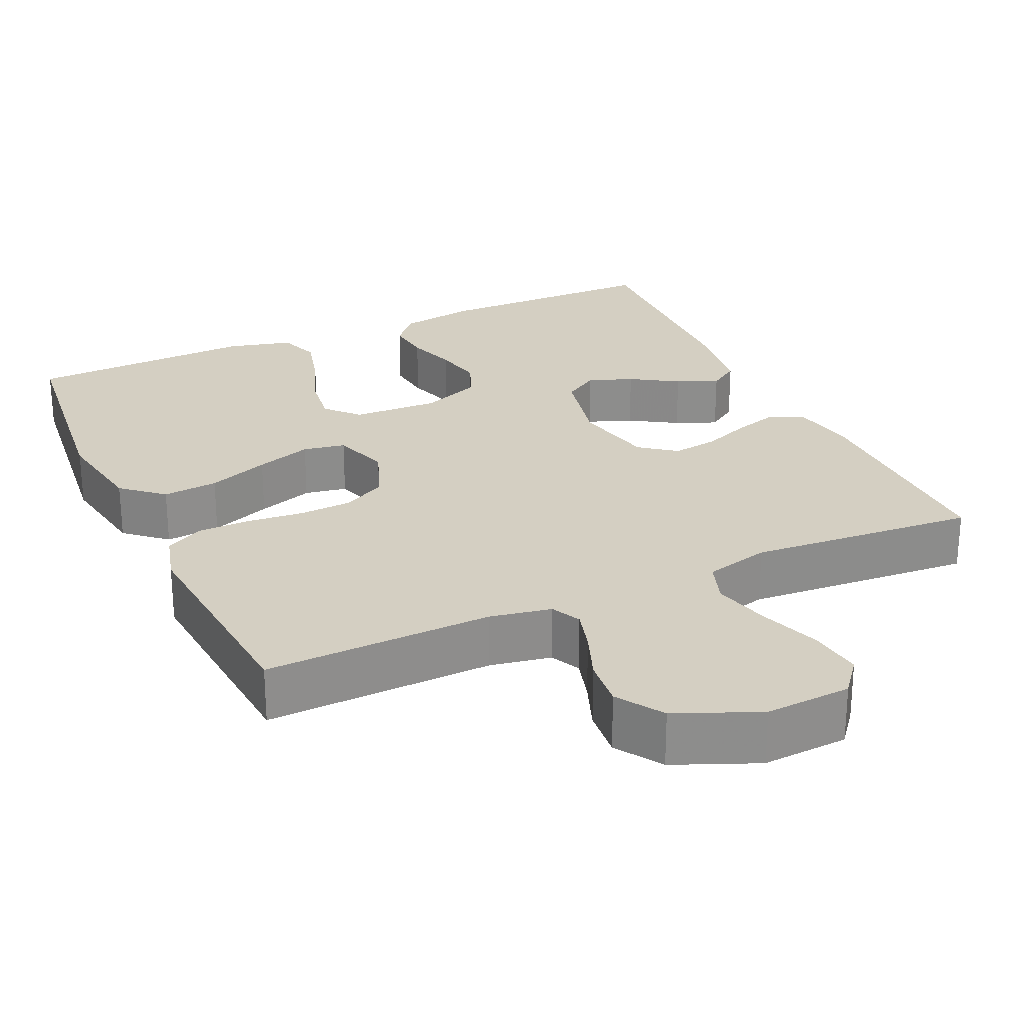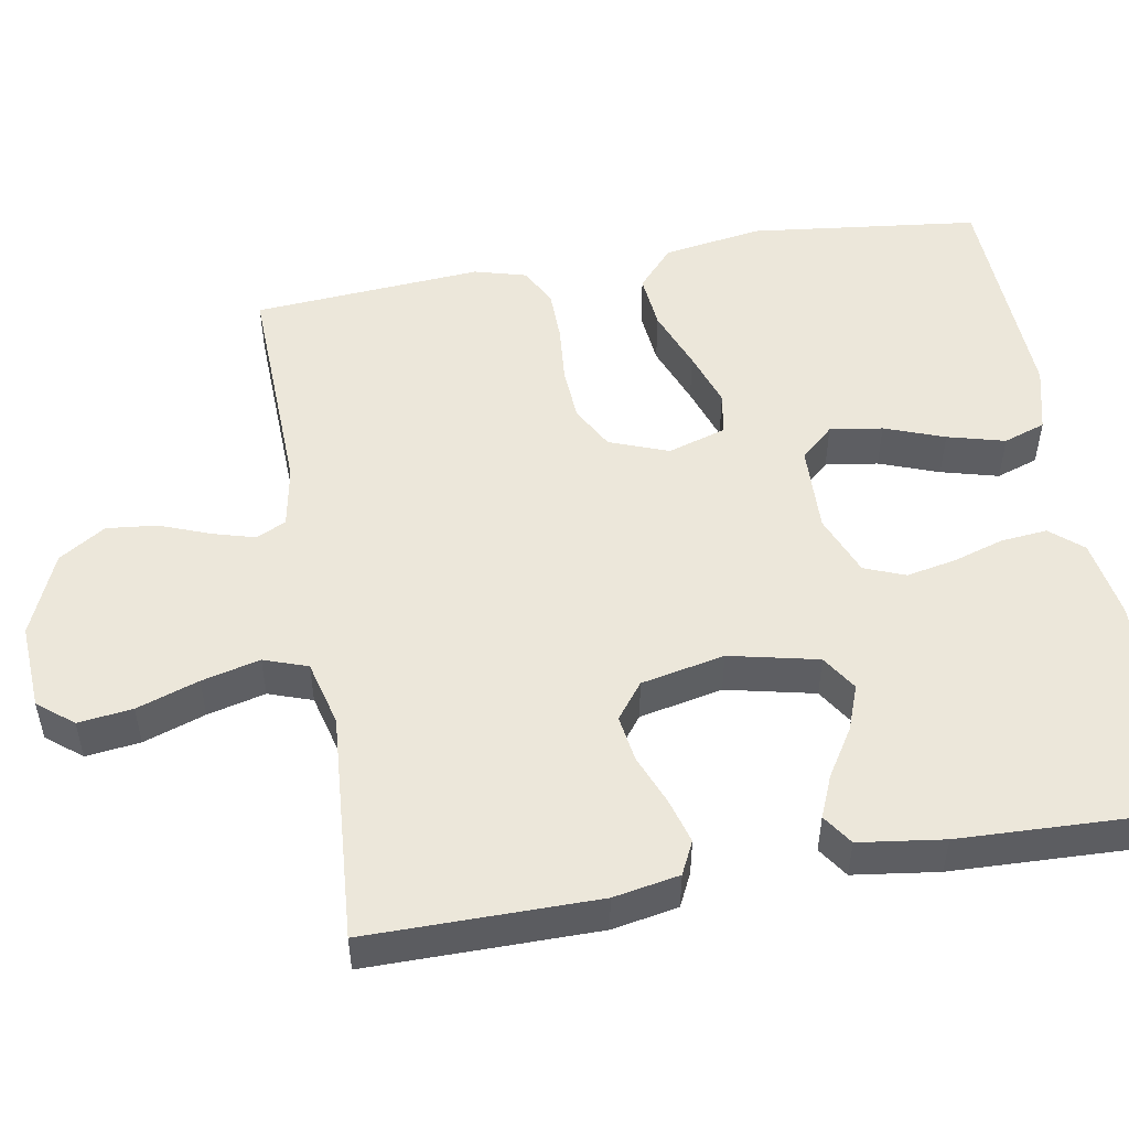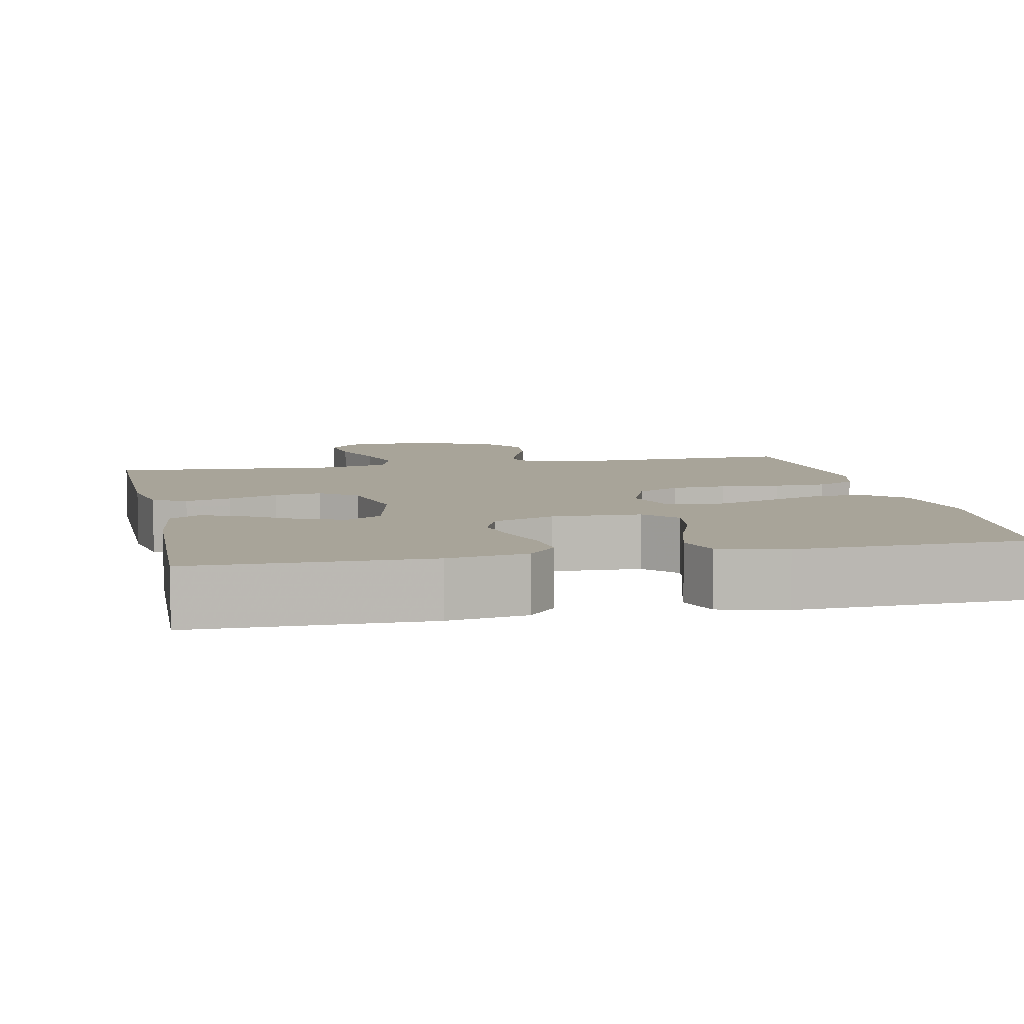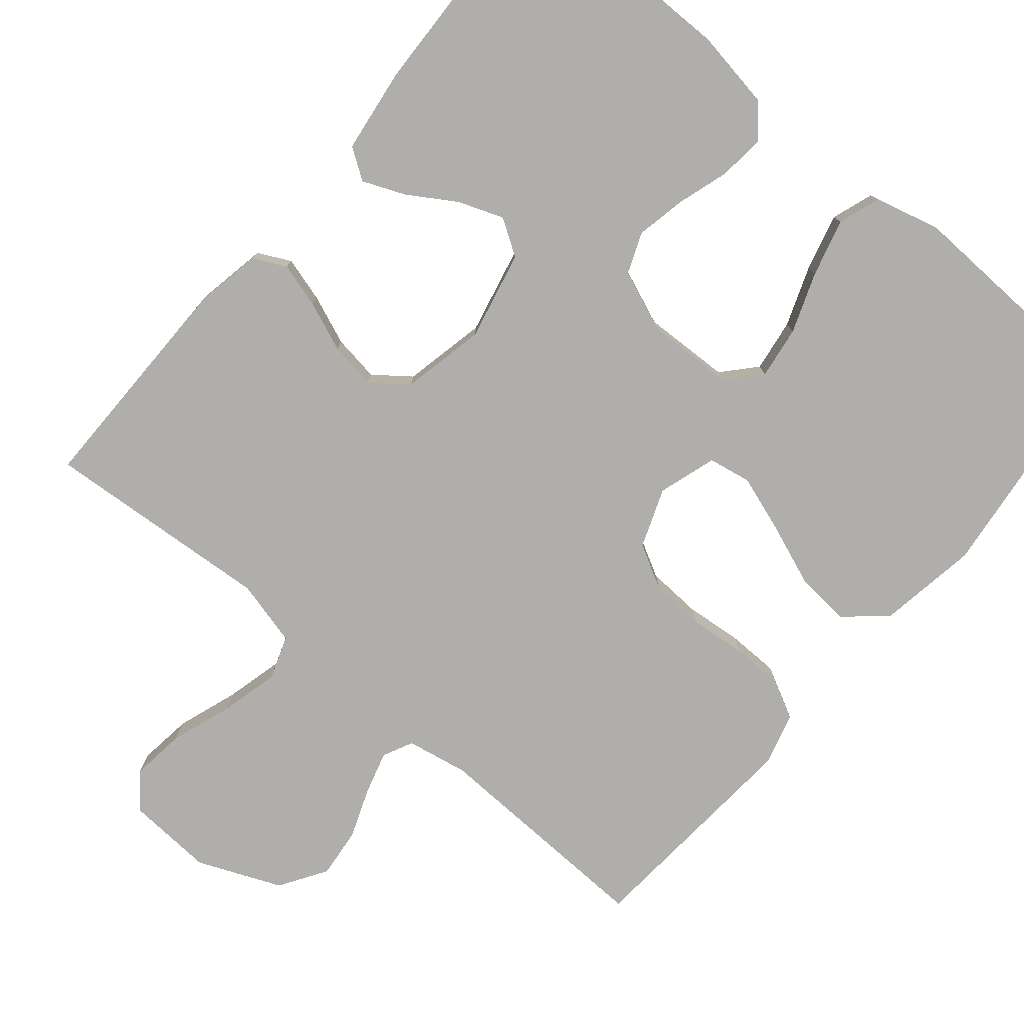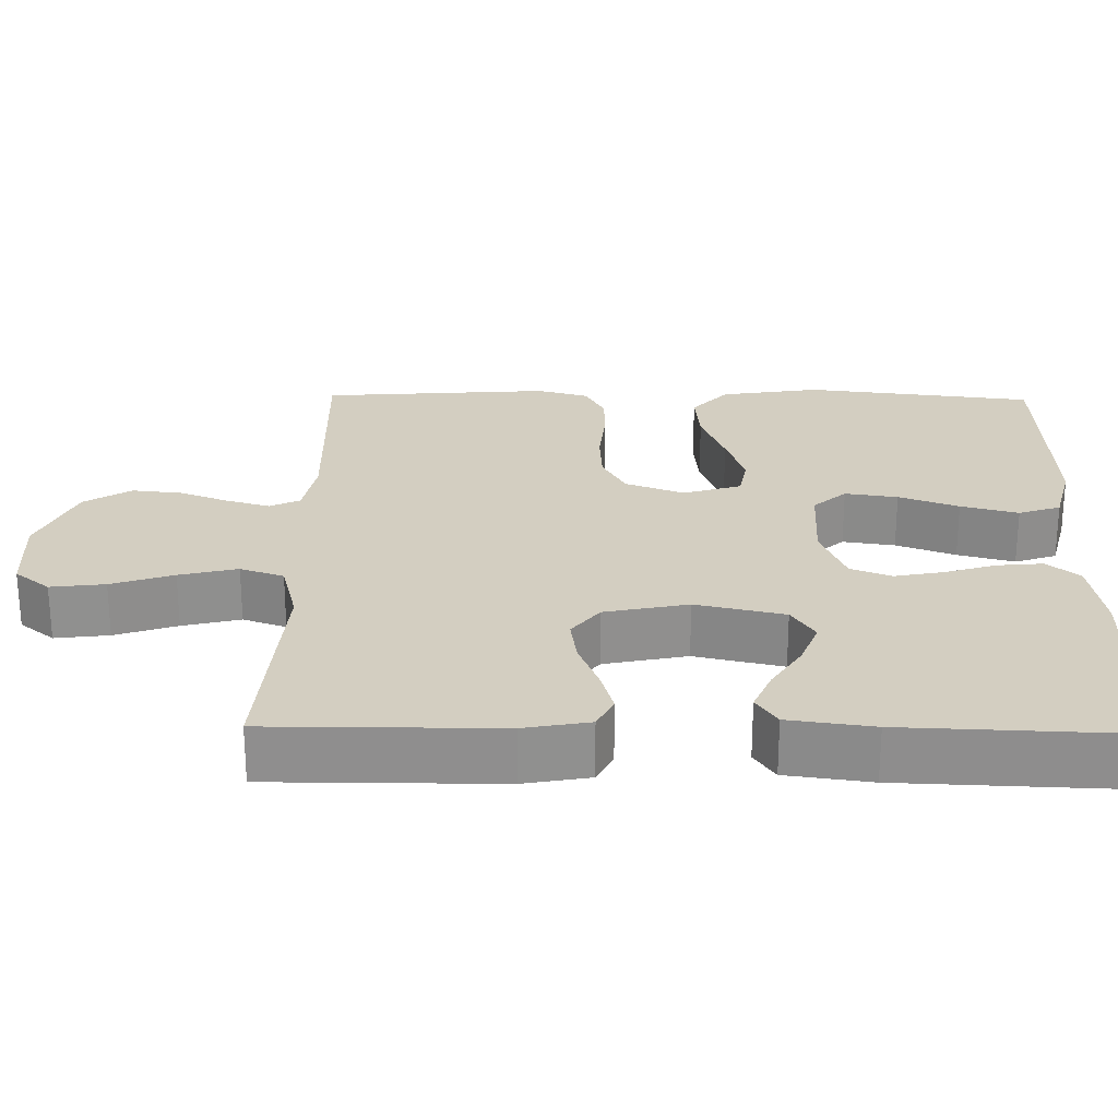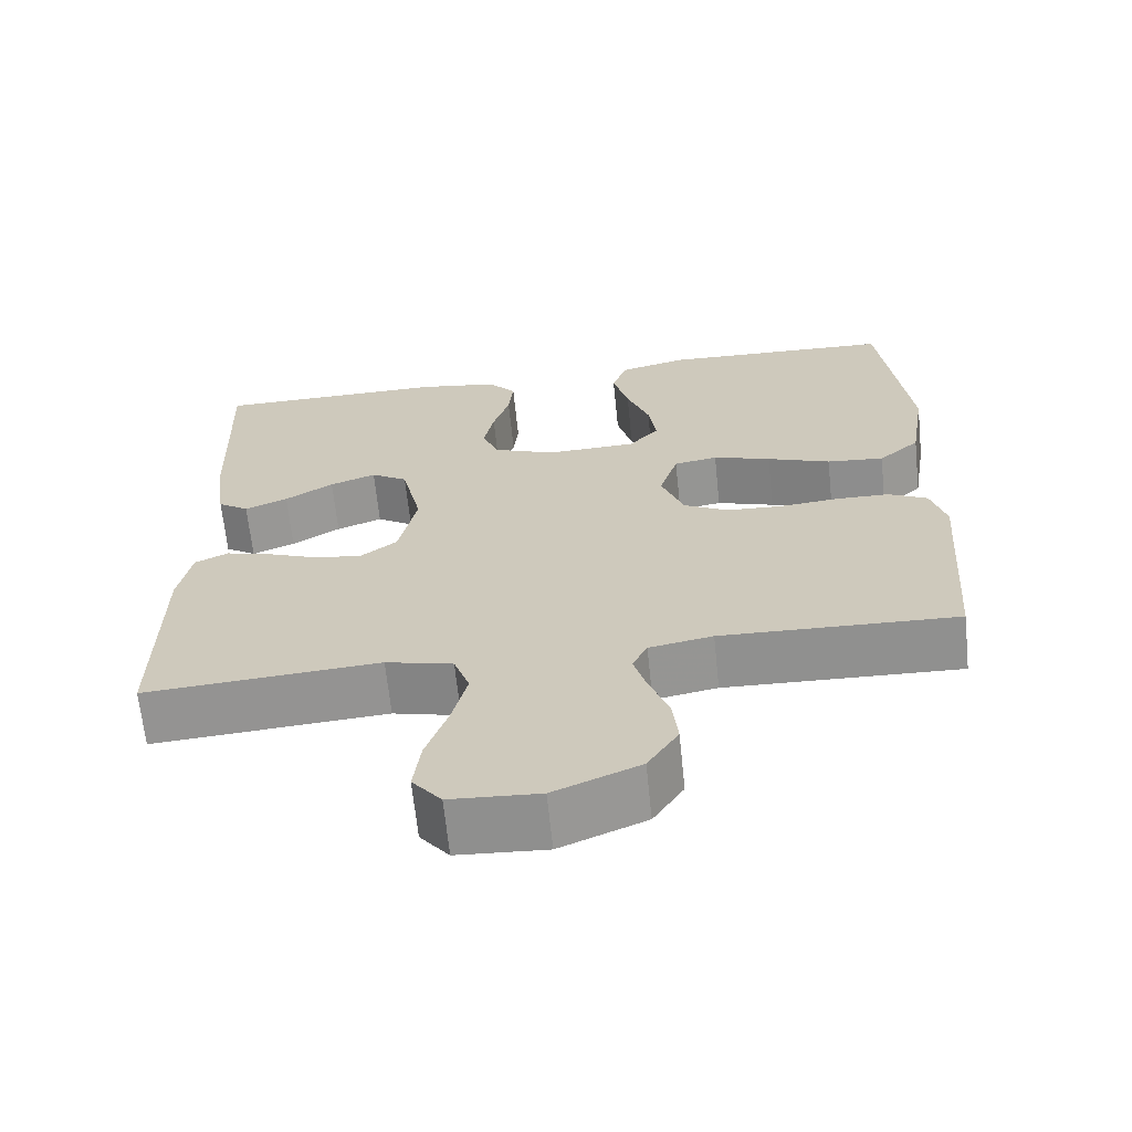
<metadata>
{"format":"obj","ext":"obj","renderer":"f3d","projection":"perspective","resolution":1024,"background":"white","views":[{"elev":25.8,"azim":155.3,"up":"+Y"},{"elev":51.0,"azim":-99.9,"up":"+Y"},{"elev":7.1,"azim":-11.9,"up":"+Y"},{"elev":-77.9,"azim":-40.0,"up":"+Y"},{"elev":24.9,"azim":-89.0,"up":"+Y"},{"elev":-66.0,"azim":5.9,"up":"+Z"}]}
</metadata>
<code>
v -0.5 0.07 0.5
v -0.2 0.07 0.502
v -0.097 0.07 0.485
v -0.061 0.07 0.443
v -0.067 0.07 0.383
v -0.088 0.07 0.316
v -0.101 0.07 0.251
v -0.08 0.07 0.198
v 0 0.07 0.166
v 0.115 0.07 0.17
v 0.154 0.07 0.213
v 0.144 0.07 0.282
v 0.115 0.07 0.36
v 0.095 0.07 0.435
v 0.114 0.07 0.49
v 0.2 0.07 0.512
v 0.5 0.07 0.5
v 0.535 0.07 0.2
v 0.514 0.07 0.07
v 0.461 0.07 0.023
v 0.388 0.07 0.03
v 0.307 0.07 0.061
v 0.233 0.07 0.086
v 0.177 0.07 0.076
v 0.153 0.07 0
v 0.182 0.07 -0.077
v 0.239 0.07 -0.108
v 0.31 0.07 -0.112
v 0.386 0.07 -0.105
v 0.454 0.07 -0.106
v 0.504 0.07 -0.132
v 0.523 0.07 -0.2
v 0.5 0.07 -0.5
v 0.2 0.07 -0.49
v 0.119 0.07 -0.505
v 0.1 0.07 -0.544
v 0.116 0.07 -0.6
v 0.141 0.07 -0.665
v 0.148 0.07 -0.731
v 0.109 0.07 -0.792
v 0 0.07 -0.838
v -0.113 0.07 -0.831
v -0.15 0.07 -0.785
v -0.141 0.07 -0.714
v -0.113 0.07 -0.633
v -0.094 0.07 -0.557
v -0.114 0.07 -0.5
v -0.2 0.07 -0.478
v -0.5 0.07 -0.5
v -0.499 0.07 -0.2
v -0.483 0.07 -0.114
v -0.44 0.07 -0.093
v -0.381 0.07 -0.11
v -0.316 0.07 -0.136
v -0.255 0.07 -0.145
v -0.208 0.07 -0.109
v -0.185 0.07 0
v -0.211 0.07 0.116
v -0.258 0.07 0.146
v -0.317 0.07 0.124
v -0.379 0.07 0.085
v -0.434 0.07 0.062
v -0.474 0.07 0.089
v -0.489 0.07 0.2
v -0.5 0 0.5
v -0.2 0 0.502
v -0.097 0 0.485
v -0.061 0 0.443
v -0.067 0 0.383
v -0.088 0 0.316
v -0.101 0 0.251
v -0.08 0 0.198
v 0 0 0.166
v 0.115 0 0.17
v 0.154 0 0.213
v 0.144 0 0.282
v 0.115 0 0.36
v 0.095 0 0.435
v 0.114 0 0.49
v 0.2 0 0.512
v 0.5 0 0.5
v 0.535 0 0.2
v 0.514 0 0.07
v 0.461 0 0.023
v 0.388 0 0.03
v 0.307 0 0.061
v 0.233 0 0.086
v 0.177 0 0.076
v 0.153 0 0
v 0.182 0 -0.077
v 0.239 0 -0.108
v 0.31 0 -0.112
v 0.386 0 -0.105
v 0.454 0 -0.106
v 0.504 0 -0.132
v 0.523 0 -0.2
v 0.5 0 -0.5
v 0.2 0 -0.49
v 0.119 0 -0.505
v 0.1 0 -0.544
v 0.116 0 -0.6
v 0.141 0 -0.665
v 0.148 0 -0.731
v 0.109 0 -0.792
v 0 0 -0.838
v -0.113 0 -0.831
v -0.15 0 -0.785
v -0.141 0 -0.714
v -0.113 0 -0.633
v -0.094 0 -0.557
v -0.114 0 -0.5
v -0.2 0 -0.478
v -0.5 0 -0.5
v -0.499 0 -0.2
v -0.483 0 -0.114
v -0.44 0 -0.093
v -0.381 0 -0.11
v -0.316 0 -0.136
v -0.255 0 -0.145
v -0.208 0 -0.109
v -0.185 0 0
v -0.211 0 0.116
v -0.258 0 0.146
v -0.317 0 0.124
v -0.379 0 0.085
v -0.434 0 0.062
v -0.474 0 0.089
v -0.489 0 0.2
f 60 61 62 63
f 59 60 63 64
f 51 52 53 54
f 51 54 55
f 48 49 50 51
f 47 48 51 55
f 42 43 44 45
f 42 45 46
f 41 42 46
f 40 41 46
f 37 38 39 40
f 36 37 40 46
f 35 36 46 47
f 31 32 33 34
f 28 29 30 31
f 27 28 31 34
f 26 27 34 35
f 19 20 21 22
f 19 22 23
f 18 19 23
f 17 18 23 24
f 15 16 17 24
f 12 13 14 15
f 11 12 15 24
f 3 4 5 6
f 3 6 7
f 2 3 7
f 59 64 1 2
f 58 59 2 7
f 57 58 7 8
f 56 57 8 9
f 35 47 55 56
f 25 26 35 56
f 25 56 9 10
f 10 11 24 25
f 127 126 125 124
f 128 127 124 123
f 118 117 116 115
f 119 118 115
f 115 114 113 112
f 119 115 112 111
f 109 108 107 106
f 110 109 106
f 110 106 105
f 110 105 104
f 104 103 102 101
f 110 104 101 100
f 111 110 100 99
f 98 97 96 95
f 95 94 93 92
f 98 95 92 91
f 99 98 91 90
f 86 85 84 83
f 87 86 83
f 87 83 82
f 88 87 82 81
f 88 81 80 79
f 79 78 77 76
f 88 79 76 75
f 70 69 68 67
f 71 70 67
f 71 67 66
f 66 65 128 123
f 71 66 123 122
f 72 71 122 121
f 73 72 121 120
f 120 119 111 99
f 120 99 90 89
f 74 73 120 89
f 89 88 75 74
f 1 65 66 2
f 2 66 67 3
f 3 67 68 4
f 4 68 69 5
f 5 69 70 6
f 6 70 71 7
f 7 71 72 8
f 8 72 73 9
f 9 73 74 10
f 10 74 75 11
f 11 75 76 12
f 12 76 77 13
f 13 77 78 14
f 14 78 79 15
f 15 79 80 16
f 16 80 81 17
f 17 81 82 18
f 18 82 83 19
f 19 83 84 20
f 20 84 85 21
f 21 85 86 22
f 22 86 87 23
f 23 87 88 24
f 24 88 89 25
f 25 89 90 26
f 26 90 91 27
f 27 91 92 28
f 28 92 93 29
f 29 93 94 30
f 30 94 95 31
f 31 95 96 32
f 32 96 97 33
f 33 97 98 34
f 34 98 99 35
f 35 99 100 36
f 36 100 101 37
f 37 101 102 38
f 38 102 103 39
f 39 103 104 40
f 40 104 105 41
f 41 105 106 42
f 42 106 107 43
f 43 107 108 44
f 44 108 109 45
f 45 109 110 46
f 46 110 111 47
f 47 111 112 48
f 48 112 113 49
f 49 113 114 50
f 50 114 115 51
f 51 115 116 52
f 52 116 117 53
f 53 117 118 54
f 54 118 119 55
f 55 119 120 56
f 56 120 121 57
f 57 121 122 58
f 58 122 123 59
f 59 123 124 60
f 60 124 125 61
f 61 125 126 62
f 62 126 127 63
f 63 127 128 64
f 64 128 65 1

</code>
